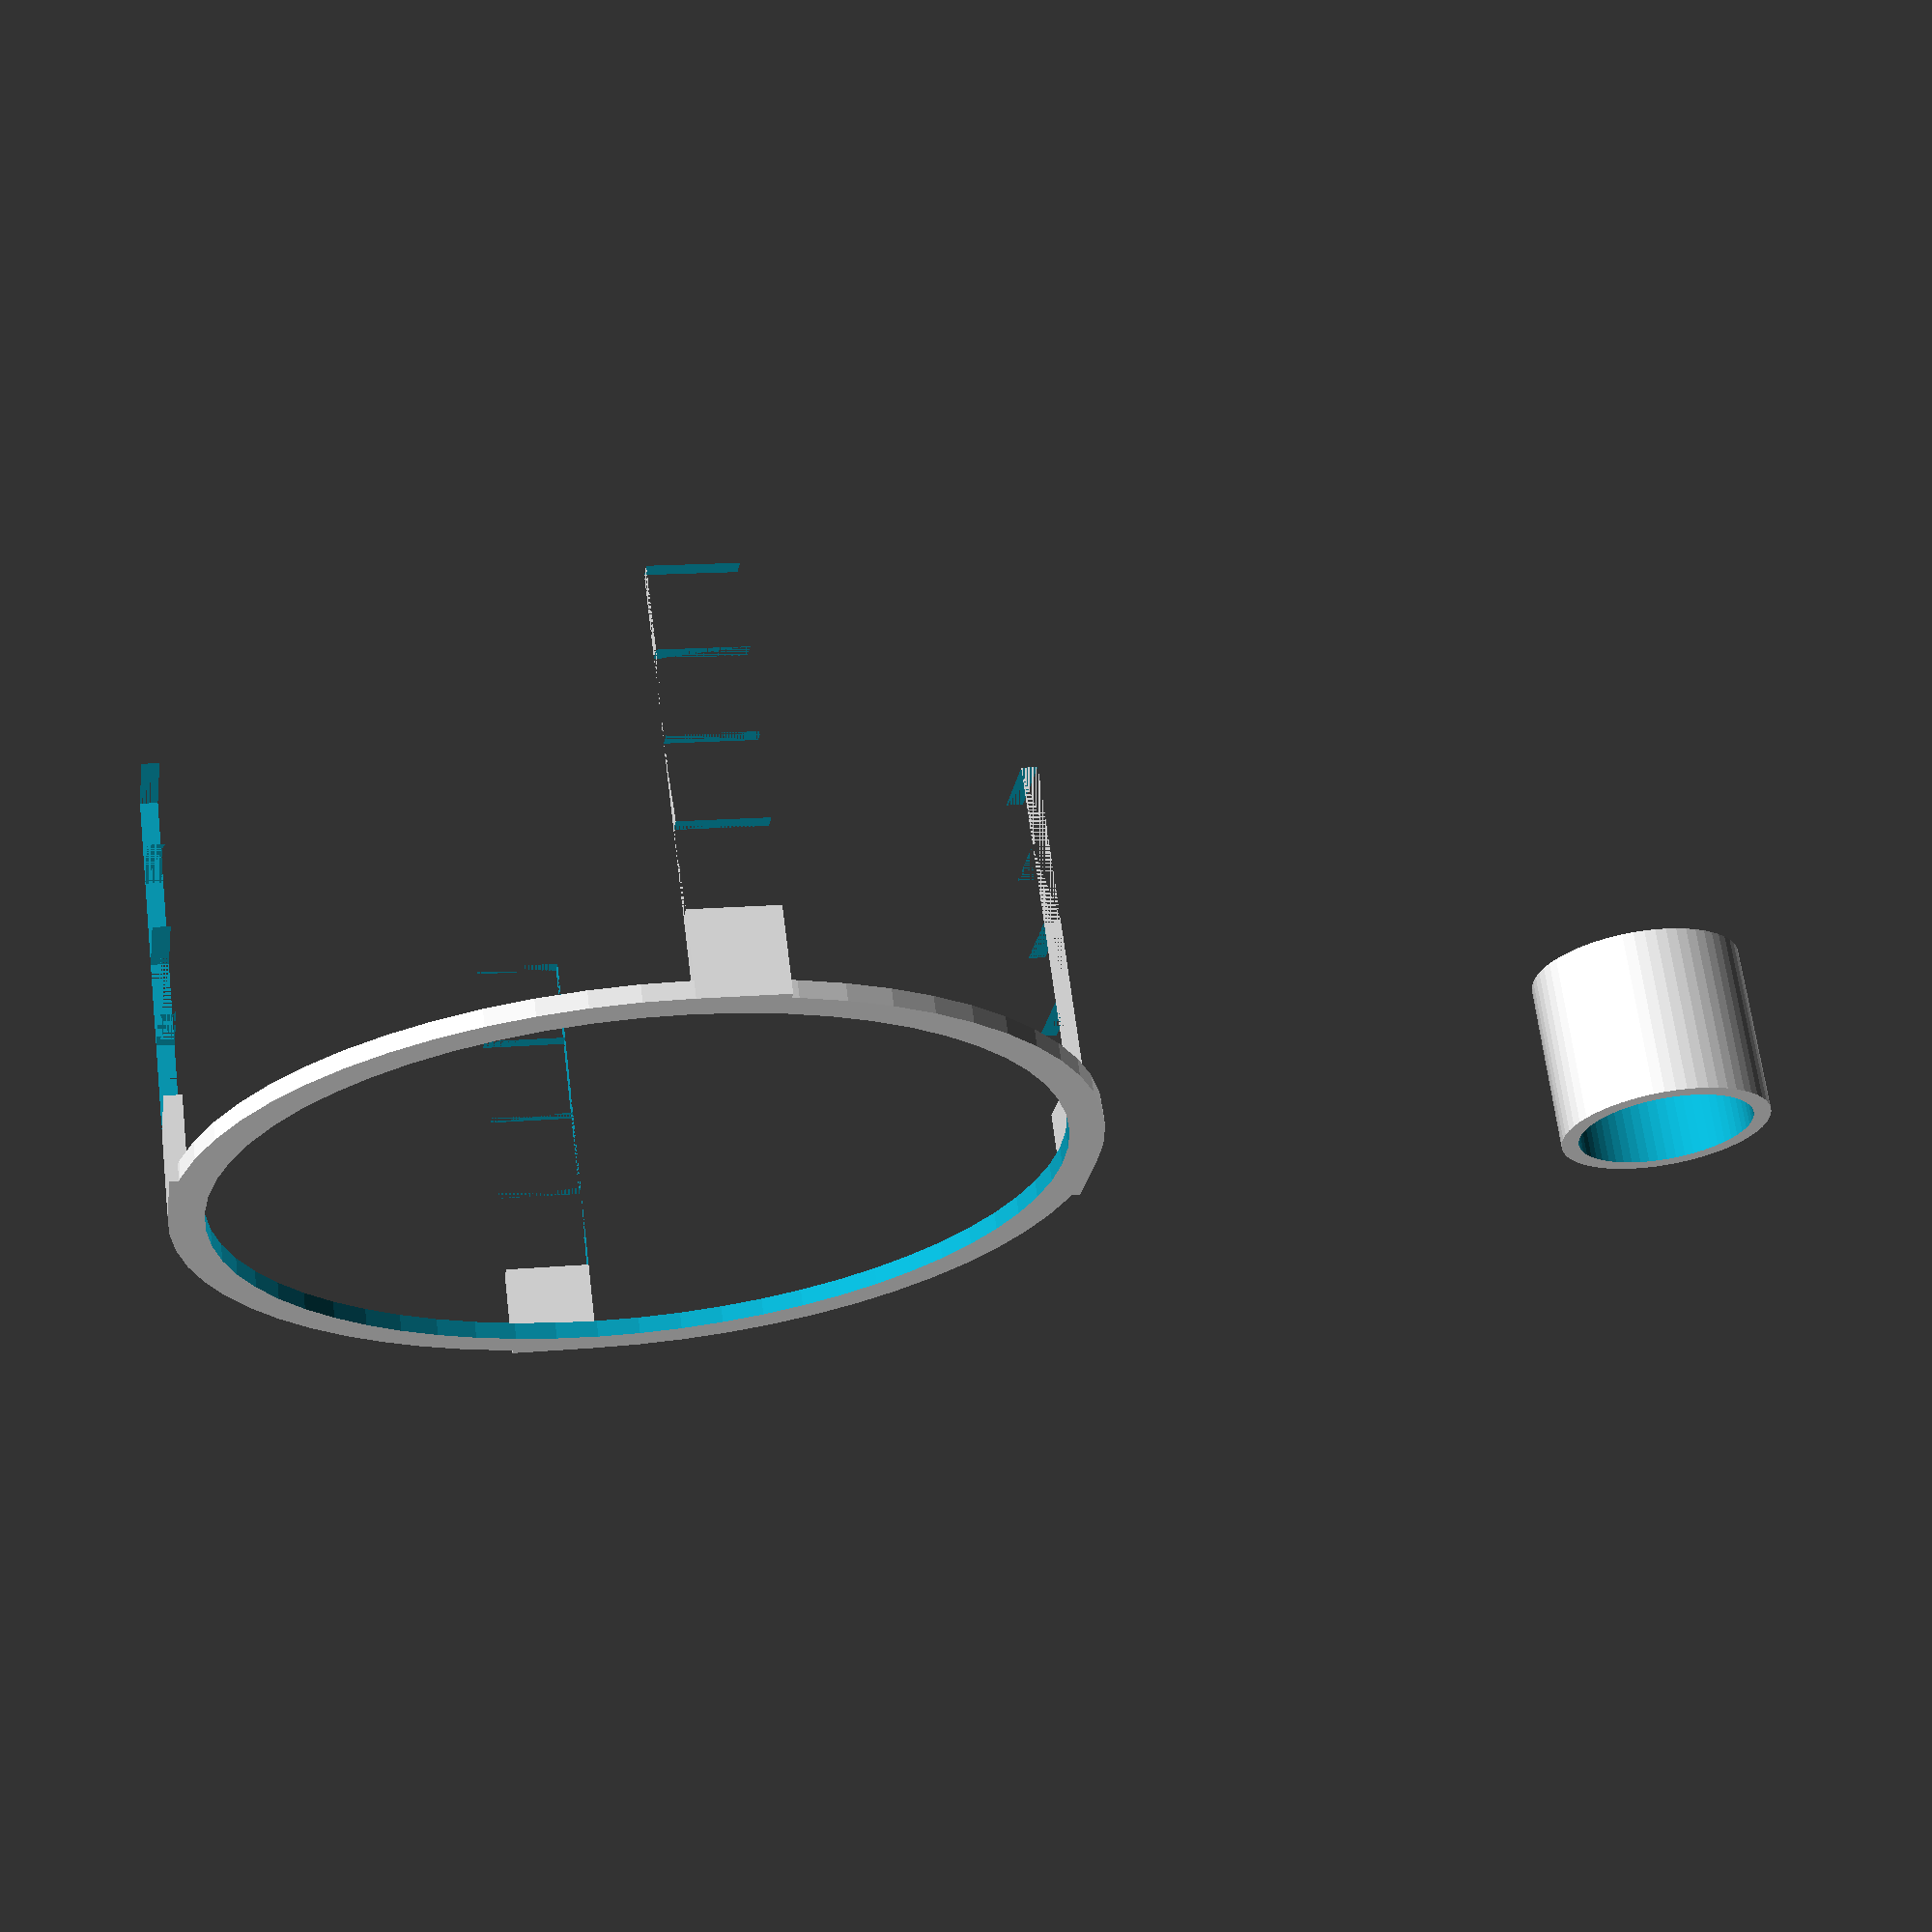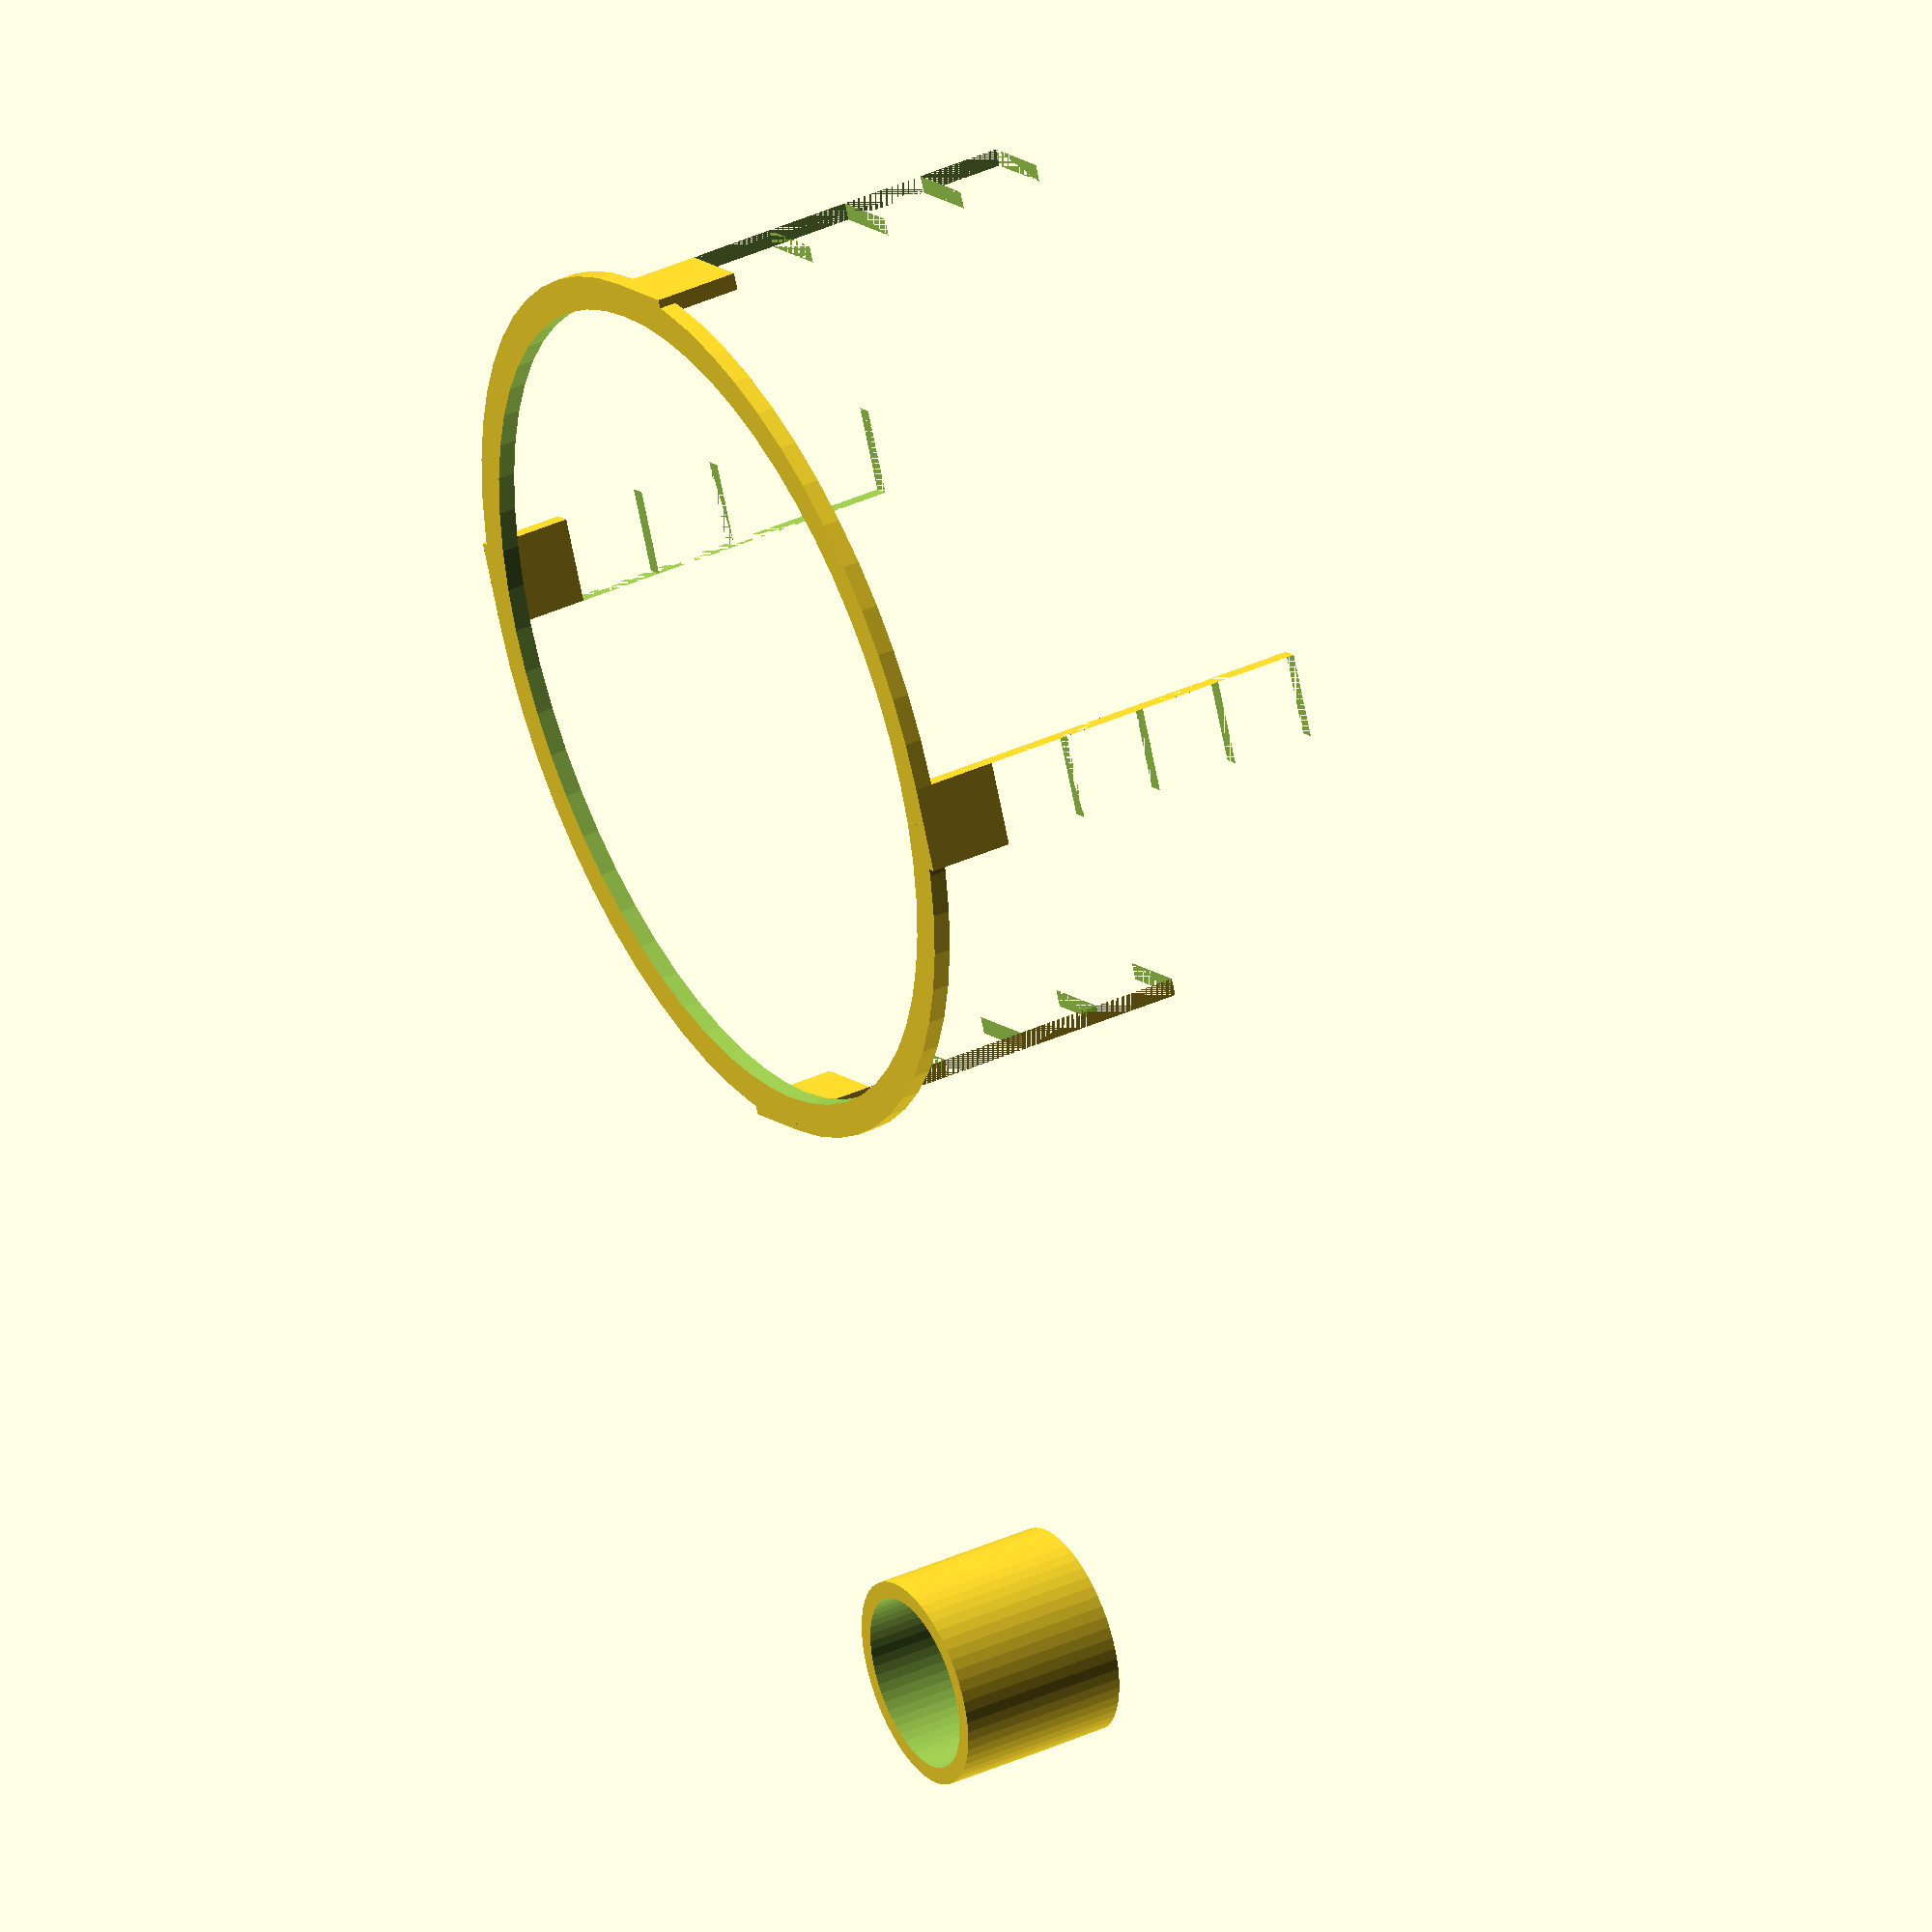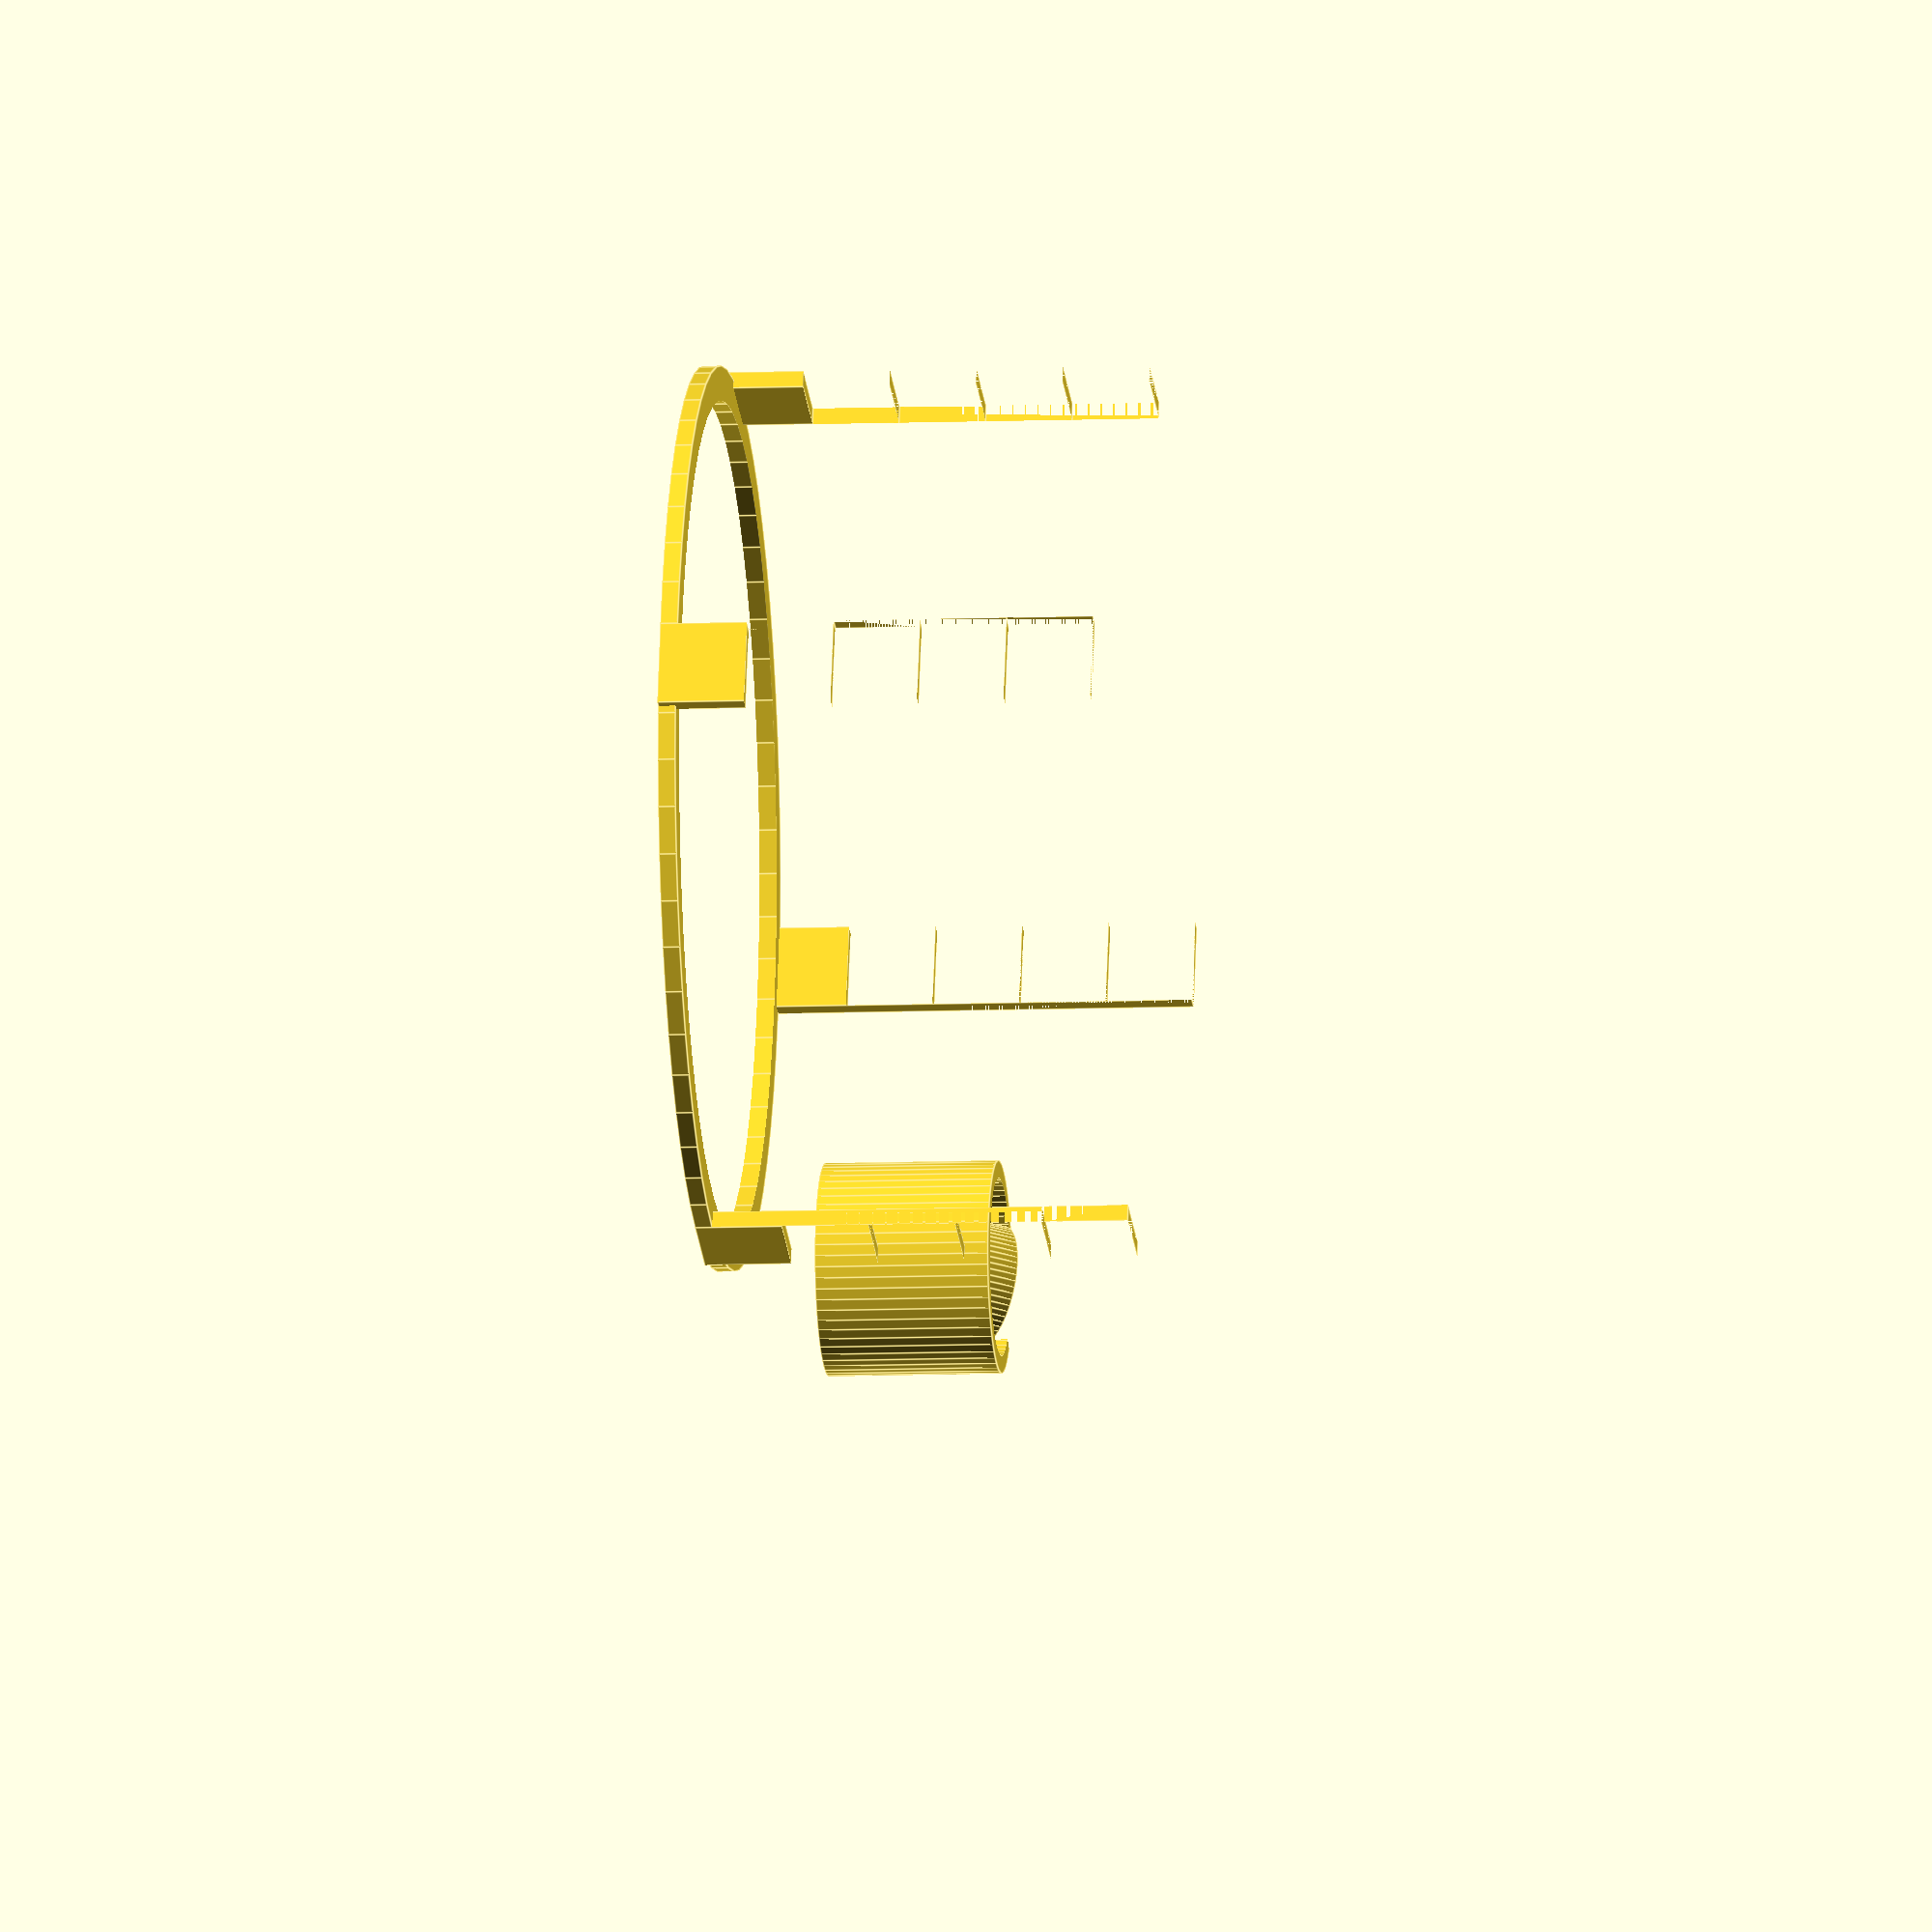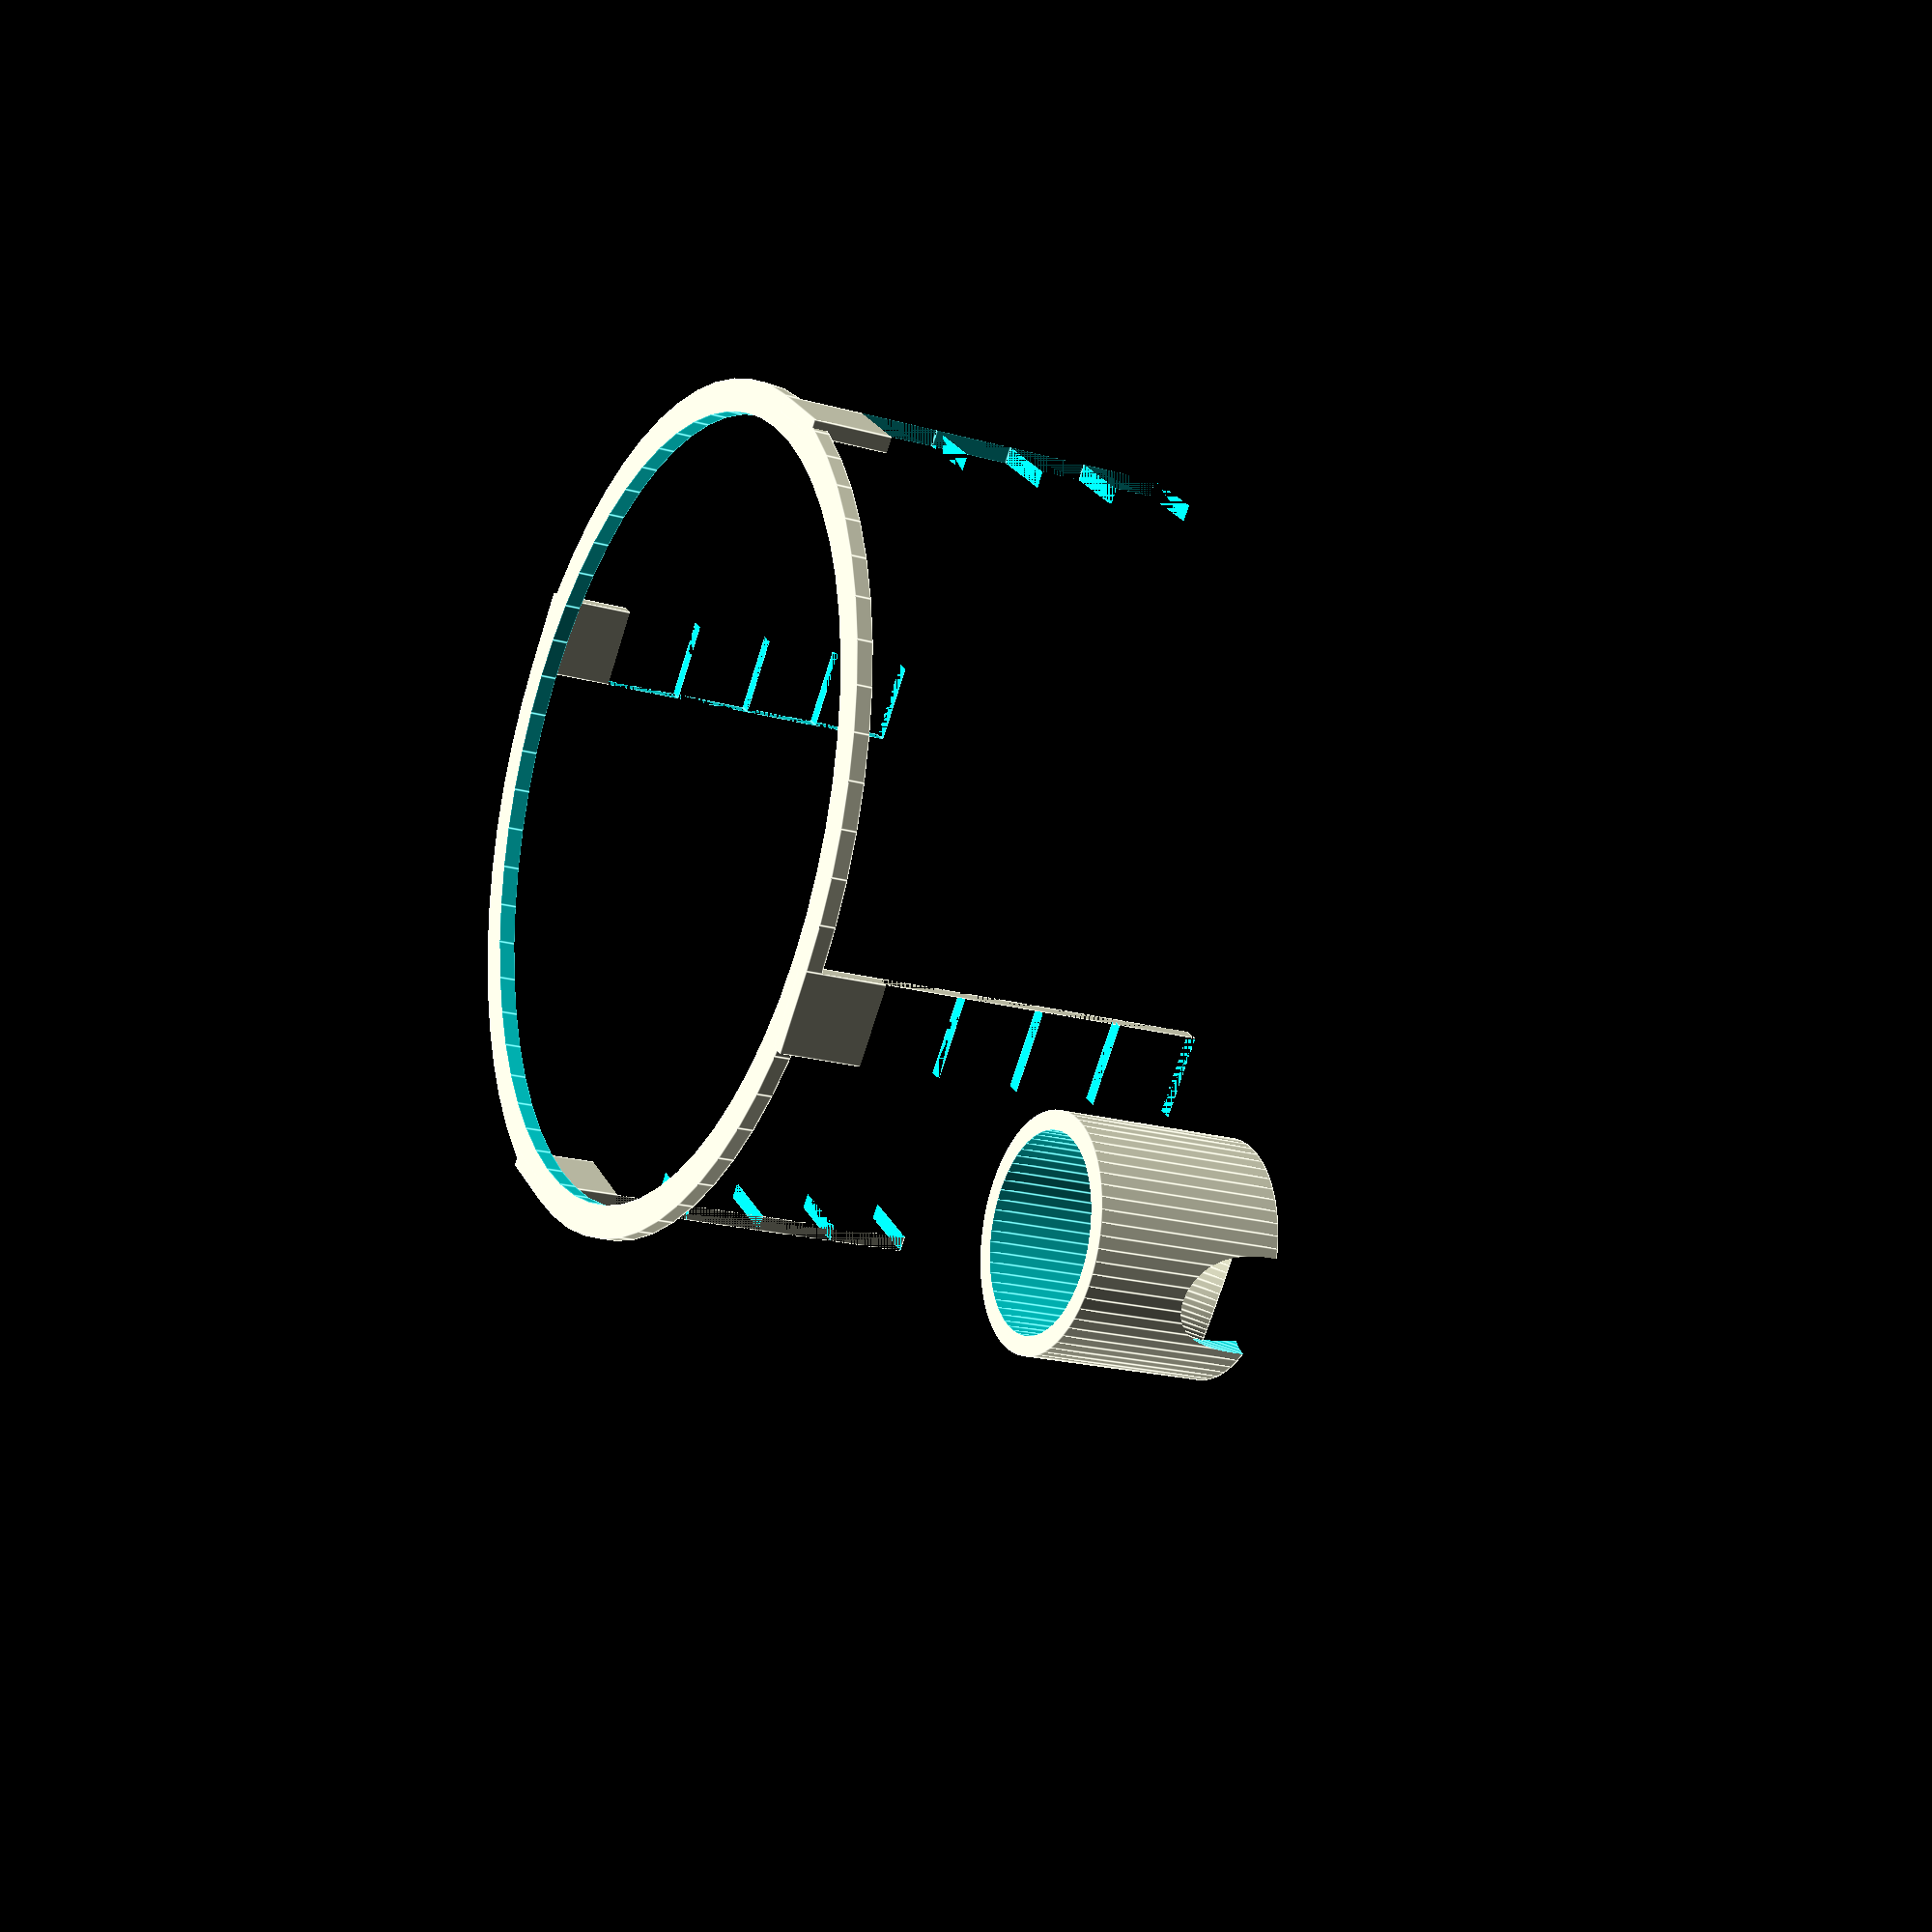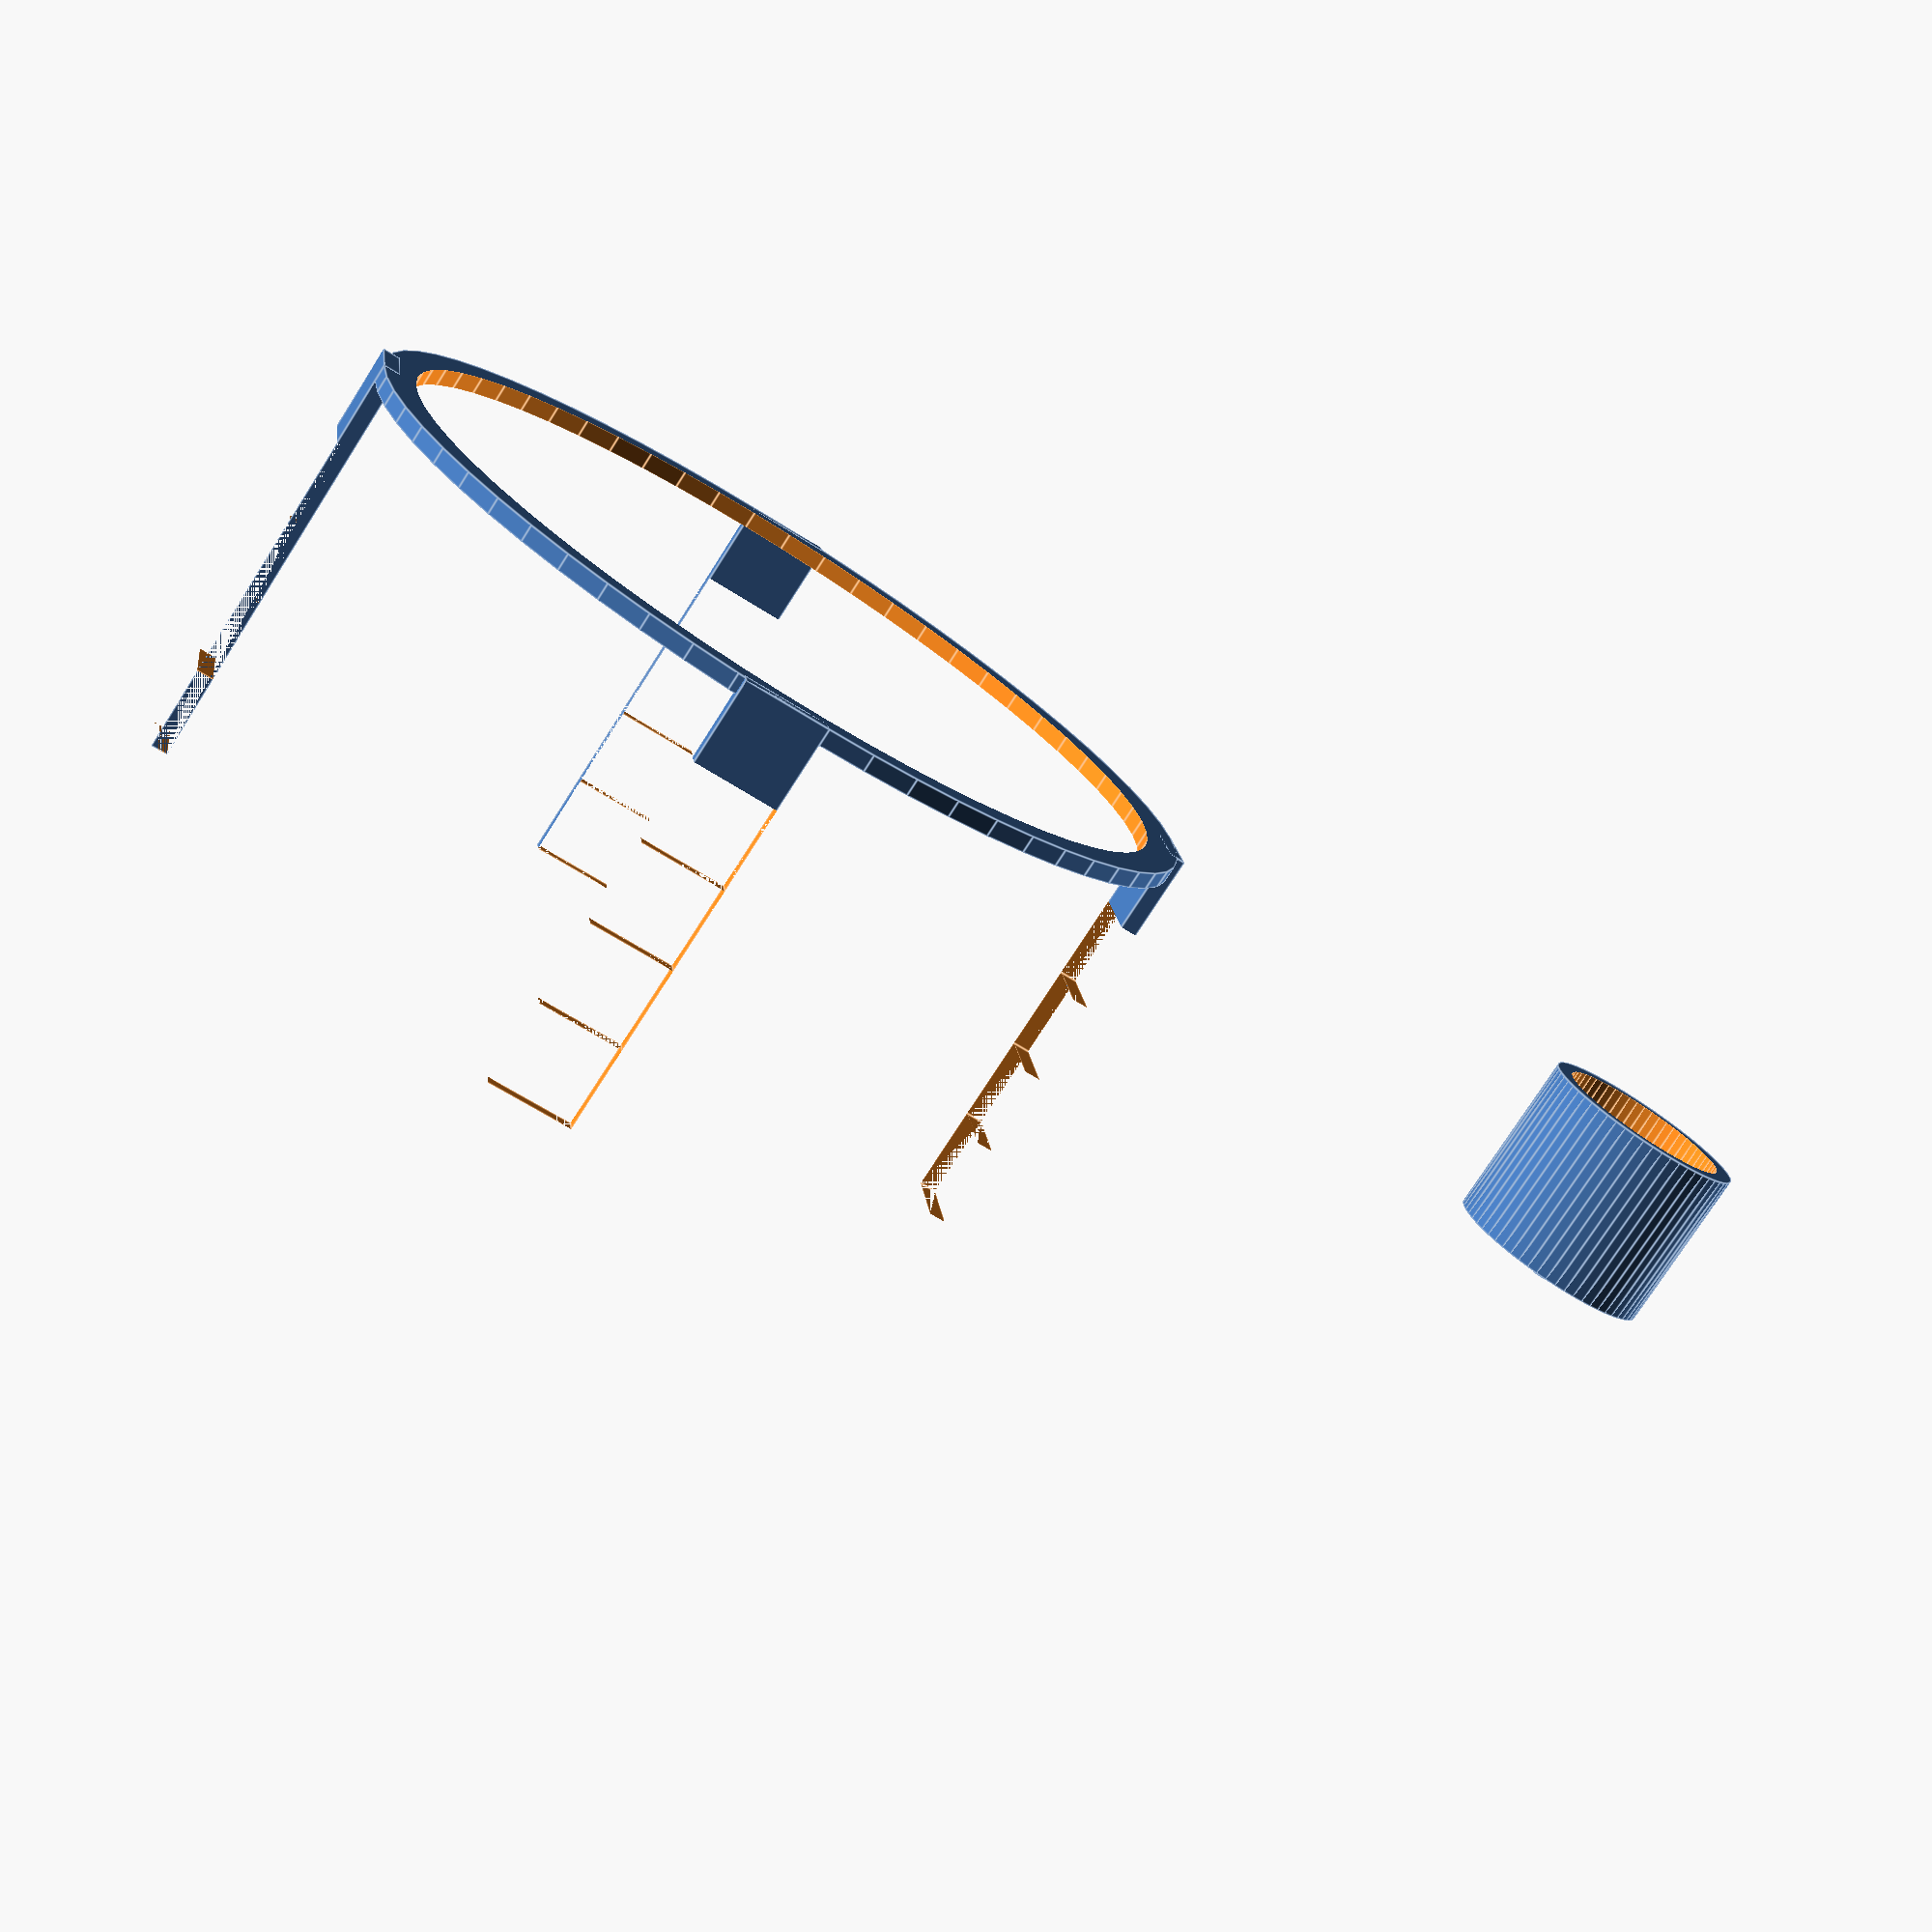
<openscad>
// Minimal 3D-printed scaffolding for Kelly Kettle water distillation
// Adapts spout for tubing and supports condenser coil

// Parameters (adjust based on your Kelly Kettle and tubing)
spout_diameter = 20; // Outer diameter of Kelly Kettle spout (mm)
tubing_od = 10; // Outer diameter of plastic/copper tubing (mm)
wall_thickness = 2; // Thickness of printed parts (mm)
tolerance = 0.5; // Fit tolerance for spout and tubing (mm)
coil_diameter = 100; // Approximate diameter of condenser coil (mm)
coil_holder_height = 50; // Height of coil holder (mm)

// Module: Spout Adapter
// Clamps onto kettle spout, provides port for tubing
module spout_adapter() {
    difference() {
        // Main body: cylinder to fit over spout
        cylinder(d=spout_diameter + 2*wall_thickness + tolerance, h=20, $fn=60);
        // Hole for spout
        translate([0, 0, -0.1])
            cylinder(d=spout_diameter + tolerance, h=20.2, $fn=60);
        // Hole for tubing (angled for steam exit)
        rotate([0, -30, 0])
            translate([0, 0, 10])
                cylinder(d=tubing_od + tolerance, h=30, $fn=60);
    }
    // Tubing support flange
    translate([0, 0, 10])
        rotate([0, -30, 0])
            difference() {
                cylinder(d=tubing_od + 2*wall_thickness, h=10, $fn=60);
                translate([0, 0, -0.1])
                    cylinder(d=tubing_od + tolerance, h=10.2, $fn=60);
            }
}

// Module: Condenser Coil Holder
// Frame to hold coiled tubing in cold water bath
module coil_holder() {
    // Base ring to rest on container
    difference() {
        cylinder(d=coil_diameter + 2*wall_thickness, h=wall_thickness, $fn=60);
        translate([0, 0, -0.1])
            cylinder(d=coil_diameter - 2*wall_thickness, h=wall_thickness + 0.2, $fn=60);
    }
    // Vertical supports (4 arms) to hold coil
    for (i = [0:3]) {
        rotate([0, 0, i*90])
            translate([coil_diameter/2, 0, 0])
                difference() {
                    // Arm
                    cube([wall_thickness, 10, coil_holder_height]);
                    // Notches for tubing (spaced to hold coil loops)
                    for (z = [10:10:coil_holder_height-10]) {
                        translate([-0.1, 5 - tubing_od/2, z])
                            cube([wall_thickness + 0.2, tubing_od + tolerance, tubing_od]);
                    }
                }
    }
}

// Render components
// Spout adapter
translate([0, 0, 0])
    spout_adapter();

// Condenser coil holder (positioned for visualization, adjust for printing)
translate([coil_diameter + 20, 0, 0])
    coil_holder();

</openscad>
<views>
elev=113.4 azim=170.3 roll=7.3 proj=p view=solid
elev=321.7 azim=293.3 roll=240.0 proj=o view=solid
elev=188.2 azim=17.4 roll=263.3 proj=o view=edges
elev=199.1 azim=140.6 roll=298.3 proj=p view=edges
elev=256.3 azim=188.0 roll=32.7 proj=p view=edges
</views>
